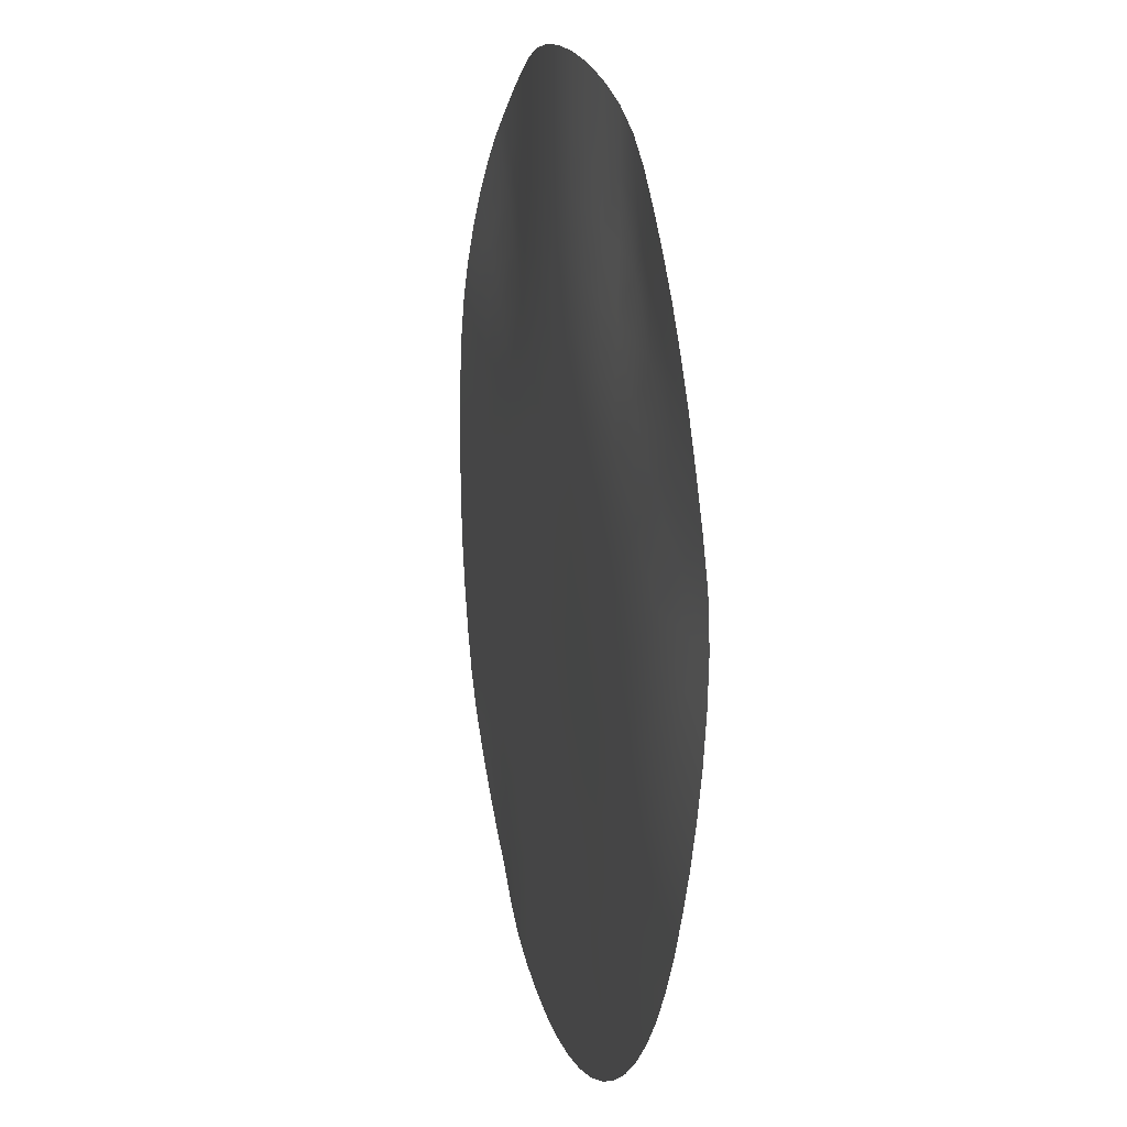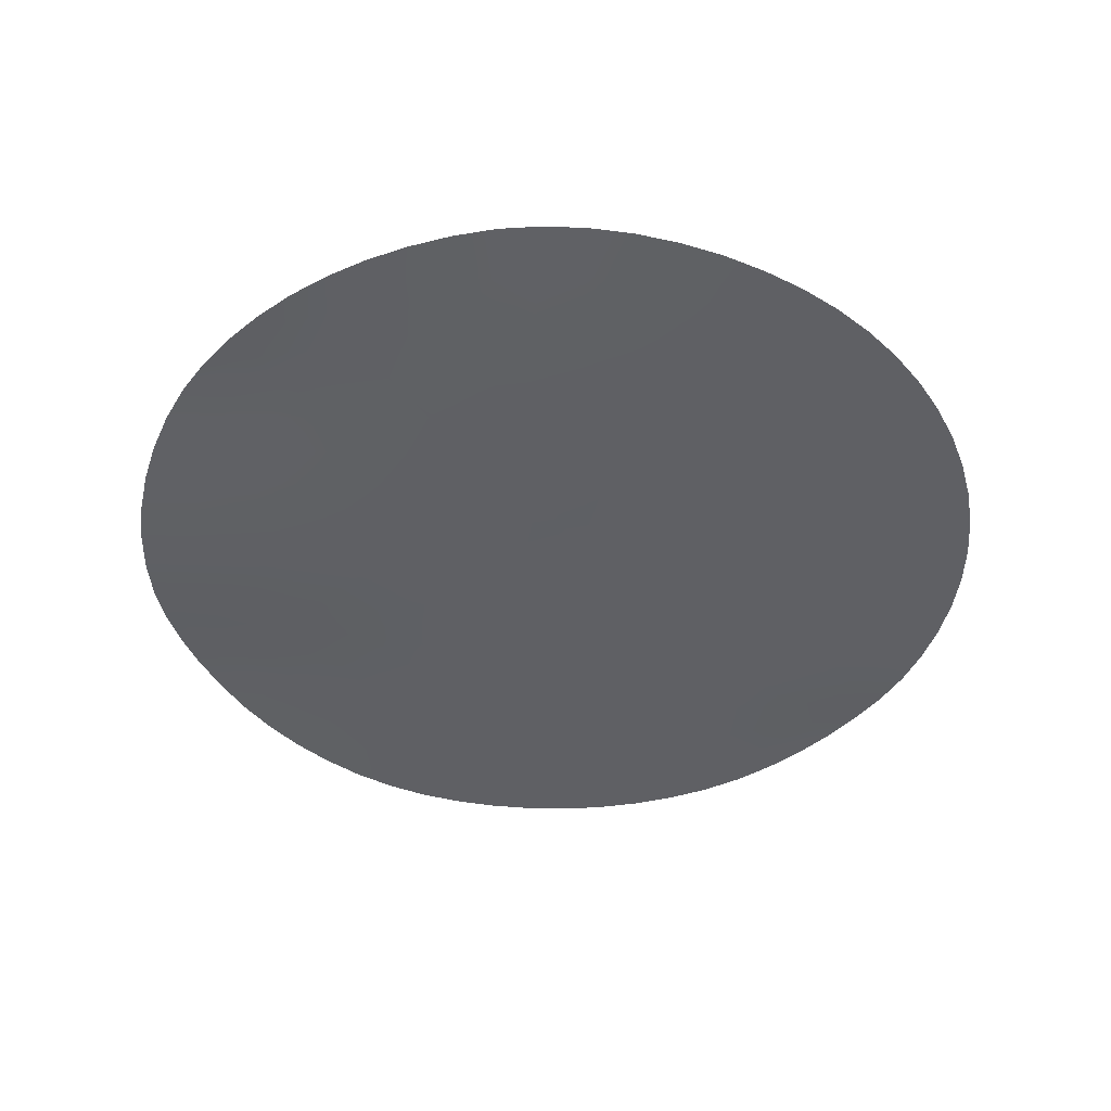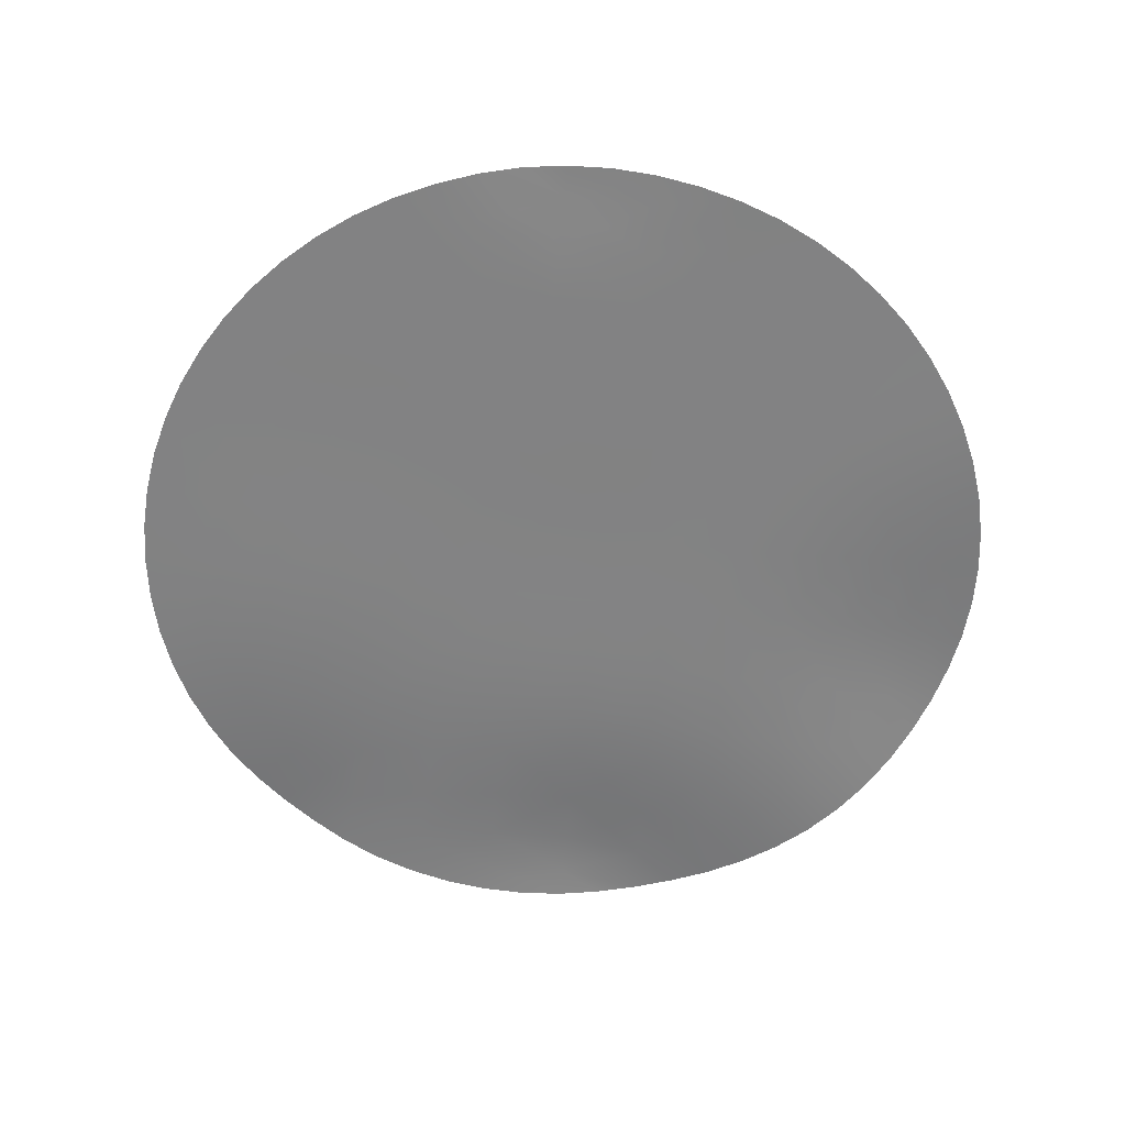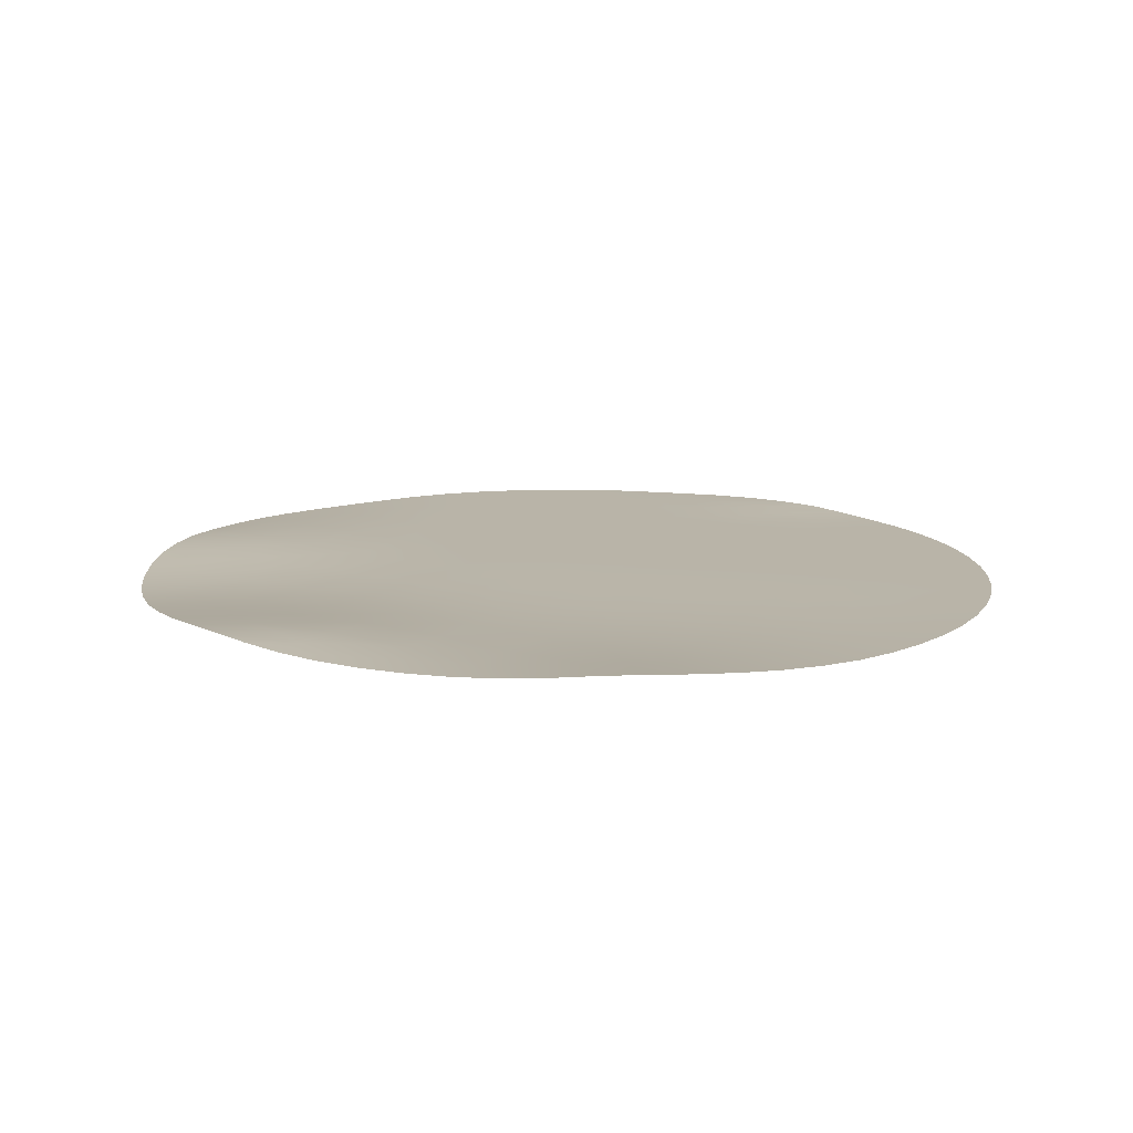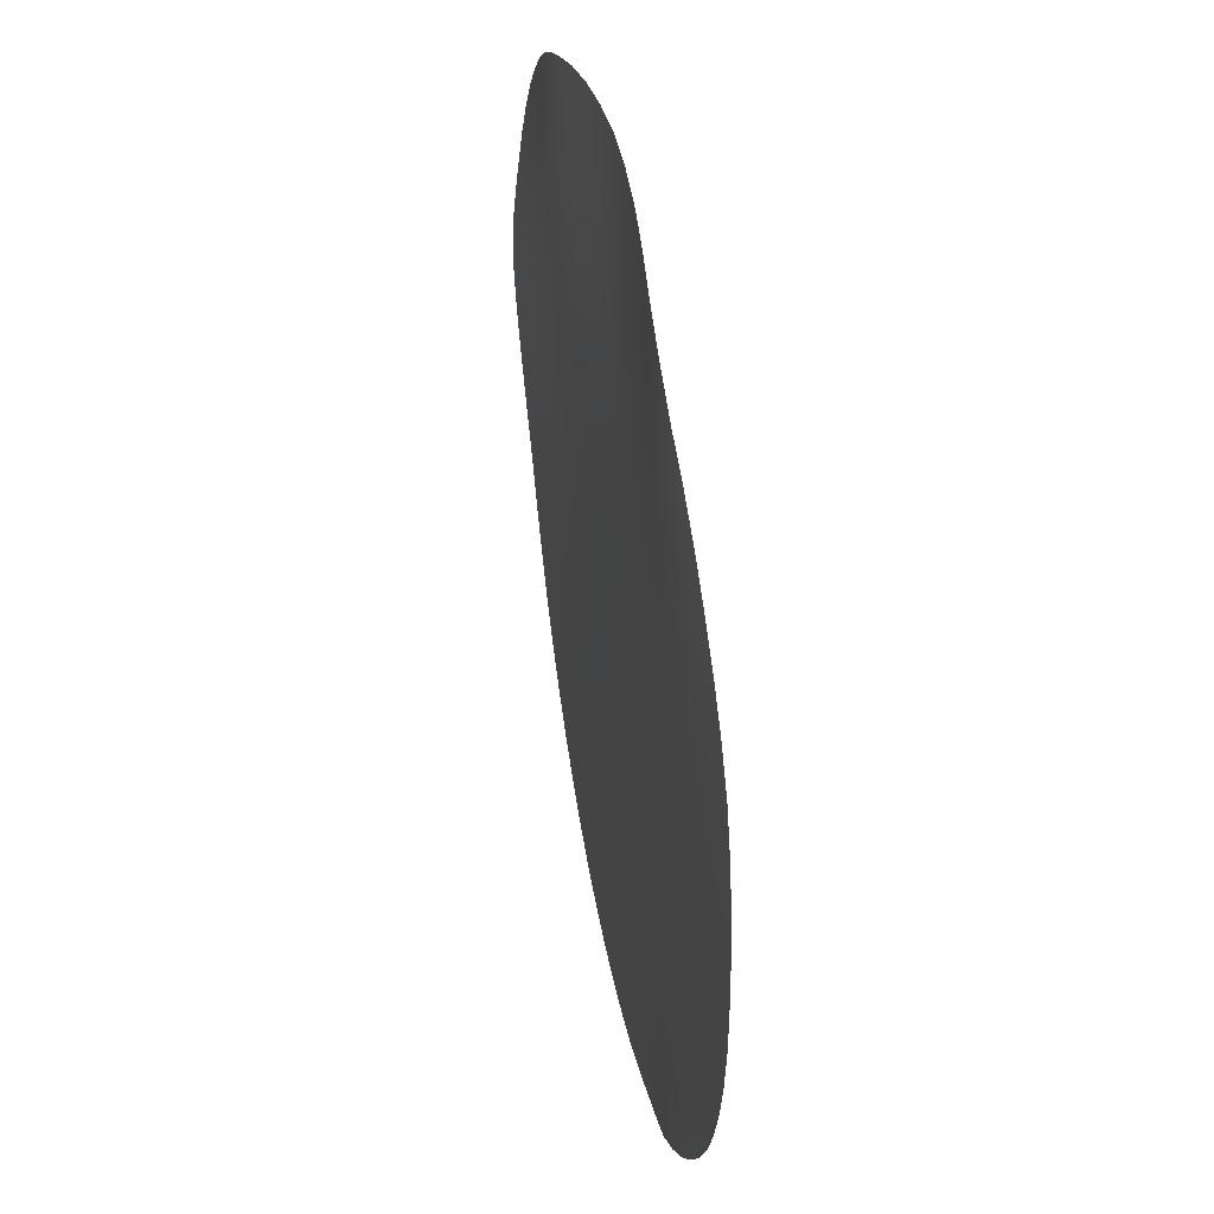
<metadata>
{"format":"obj","ext":"obj","renderer":"f3d","projection":"perspective","resolution":1024,"background":"white","views":[{"elev":14.3,"azim":77.0,"up":"+Z"},{"elev":-43.6,"azim":85.9,"up":"+Y"},{"elev":-60.8,"azim":-141.2,"up":"+Y"},{"elev":13.2,"azim":75.5,"up":"+Y"},{"elev":40.8,"azim":-100.4,"up":"+Z"}]}
</metadata>
<code>
g default
v -2.052 -0.01026 2.06
v 2.055 0.01688 2.057
v 2.062 -0.03497 -2.059
v -2.057 -0.0217 -2.058
v 0.003104 -0.03277 2.912
v 2.91 0.02333 -0.001018
v 0.00198 -0.03567 -2.912
v -2.91 -0.03521 0.002246
v 0.002493 -0.03547 9e-06
v -2.685 -0.0443 1.118
v -1.109 0.005699 2.689
v 0.002471 -0.04257 1.456
v -1.454 -0.03556 0.000634
v -1.239 -0.02567 1.243
v 1.111 0.0367 2.686
v 2.689 0.0162 1.114
v 1.458 -0.03909 0.000325
v 1.243 -0.01524 1.242
v 2.693 -0.02726 -1.113
v 1.117 -0.03544 -2.69
v 0.002268 -0.03492 -1.456
v 1.245 -0.04016 -1.243
v -1.113 -0.03582 -2.69
v -2.688 -0.03661 -1.113
v -1.241 -0.03575 -1.242
v -2.182 -0.03556 0.001403
v -2.853 -0.04038 0.571
v -1.962 -0.02695 1.18
v -1.346 -0.03738 0.6219
v -2.072 -0.03627 0.5907
v -2.415 -0.02992 1.62
v -1.611 0.01247 2.42
v -1.173 0.002162 1.965
v -1.772 -0.00178 1.776
v -0.5655 -0.02701 2.856
v 0.002703 -0.03921 2.184
v -0.6185 -0.0377 1.35
v -0.5862 -0.0304 2.075
v 0.002471 -0.03978 0.728
v -0.7255 -0.03422 0.00019
v -0.6719 -0.03806 0.6748
v 0.5689 -0.000799 2.854
v 1.176 0.02375 1.963
v 0.6233 -0.03219 1.349
v 0.5901 -0.01373 2.074
v 1.612 0.03546 2.417
v 2.419 0.01124 1.618
v 1.966 -0.000519 1.178
v 1.774 0.02613 1.774
v 2.852 0.03705 0.5669
v 2.185 -0.01773 0.000279
v 1.351 -0.0345 0.6217
v 2.076 -0.01193 0.5893
v 0.7305 -0.04098 4.5e-05
v 0.677 -0.0414 0.6747
v 2.857 -0.005848 -0.5677
v 1.969 -0.03948 -1.178
v 1.352 -0.04166 -0.6212
v 2.078 -0.03224 -0.5887
v 2.424 -0.0333 -1.617
v 1.621 -0.03563 -2.421
v 1.181 -0.03618 -1.966
v 1.779 -0.03823 -1.776
v 0.5704 -0.03568 -2.856
v 0.002128 -0.03588 -2.184
v 0.6239 -0.03572 -1.349
v 0.5917 -0.03456 -2.075
v 0.002401 -0.03485 -0.7279
v 0.6772 -0.03805 -0.6746
v -0.5665 -0.0357 -2.856
v -1.177 -0.03639 -1.966
v -0.6193 -0.03567 -1.349
v -0.5874 -0.03567 -2.075
v -1.615 -0.01671 -2.42
v -2.419 -0.03475 -1.617
v -1.965 -0.03589 -1.178
v -1.775 -0.0278 -1.775
v -2.854 -0.03565 -0.5664
v -1.347 -0.03567 -0.6207
v -2.073 -0.03567 -0.5881
v -0.6724 -0.03593 -0.6744
v -1.4 -0.03677 0.3112
v -1.818 -0.03563 0.000986
v -2.127 -0.0359 0.2961
v -1.709 -0.03625 0.6062
v -1.763 -0.03661 0.3036
v -2.546 -0.03528 0.001842
v -2.895 -0.03696 0.2881
v -2.462 -0.03763 0.5809
v -2.504 -0.03574 0.2914
v -2.783 -0.04387 0.8484
v -2.324 -0.03449 1.149
v -2.017 -0.03372 0.8853
v -2.393 -0.03797 0.8648
v -1.601 -0.02396 1.211
v -1.293 -0.03359 0.9325
v -1.655 -0.03283 0.9089
v -2.563 -0.03866 1.376
v -2.094 -0.01553 1.698
v -1.867 -0.01573 1.478
v -2.209 -0.0263 1.424
v -2.245 -0.01967 1.849
v -1.84 0.000522 2.25
v -1.692 0.008805 2.098
v -1.963 -0.004275 1.969
v -1.366 0.01358 2.566
v -1.141 0.004963 2.327
v -1.472 0.00329 1.87
v -1.416 0.01533 2.212
v -1.206 -0.01275 1.604
v -1.536 -0.01007 1.541
v -0.8414 -0.01108 2.786
v -0.5757 -0.02768 2.465
v -0.8796 -0.01492 2.02
v -0.8583 -0.01187 2.396
v -0.2827 -0.03396 2.898
v 0.002817 -0.03518 2.548
v -0.292 -0.03889 2.13
v -0.2867 -0.03794 2.507
v 0.002516 -0.04047 1.82
v -0.308 -0.04189 1.403
v -0.6023 -0.0335 1.712
v -0.3 -0.04163 1.766
v -0.9287 -0.03084 1.296
v -0.9042 -0.02201 1.658
v 0.002444 -0.04172 1.092
v -0.3347 -0.03861 0.7014
v -0.6451 -0.03881 1.012
v -0.3214 -0.04124 1.052
v 0.002489 -0.03733 0.364
v -0.3615 -0.03424 7.1e-05
v -0.6987 -0.03575 0.3375
v -0.3481 -0.03537 0.3507
v -1.09 -0.03537 0.000374
v -1.009 -0.03719 0.6482
v -1.049 -0.0362 0.3243
v -0.969 -0.03603 0.9723
v 0.3129 -0.03841 1.403
v 0.2968 -0.02895 2.129
v 0.6066 -0.02252 1.712
v 0.3049 -0.03446 1.766
v 0.2879 -0.01904 2.897
v 0.5793 -0.006268 2.464
v 0.2917 -0.0246 2.506
v 0.8439 0.01865 2.783
v 1.143 0.03194 2.324
v 0.8828 0.004541 2.018
v 0.8609 0.01355 2.394
v 1.21 0.003629 1.602
v 0.9333 -0.02334 1.296
v 0.9082 -0.008708 1.657
v 1.368 0.04284 2.563
v 1.693 0.03282 2.095
v 1.474 0.03178 1.867
v 1.418 0.0443 2.209
v 1.842 0.02427 2.248
v 2.248 0.0132 1.846
v 2.096 0.01693 1.696
v 1.965 0.02126 1.966
v 2.567 0.01252 1.373
v 2.328 0.007191 1.146
v 1.87 0.01208 1.476
v 2.212 0.01062 1.421
v 1.605 -0.006017 1.21
v 1.539 0.01305 1.539
v 2.784 0.02551 0.8444
v 2.464 0.01002 0.5781
v 2.021 -0.007835 0.8838
v 2.396 0.006202 0.8622
v 2.894 0.03581 0.2838
v 2.548 0.001433 -0.000203
v 2.131 -0.0137 0.2947
v 2.506 0.008084 0.2888
v 1.822 -0.03056 0.000374
v 1.405 -0.03719 0.311
v 1.714 -0.02481 0.6056
v 1.768 -0.02922 0.303
v 1.298 -0.02676 0.9321
v 1.659 -0.019 0.9081
v 1.094 -0.04136 0.000171
v 0.7037 -0.04164 0.3374
v 1.014 -0.03864 0.6482
v 1.054 -0.04167 0.3242
v 0.3665 -0.03792 -3e-06
v 0.3397 -0.04101 0.7013
v 0.3531 -0.04004 0.3506
v 0.6501 -0.03775 1.012
v 0.3263 -0.04104 1.052
v 0.9739 -0.03346 0.9721
v 1.405 -0.04 -0.3104
v 2.132 -0.02472 -0.2942
v 1.715 -0.03853 -0.605
v 1.769 -0.03535 -0.3023
v 2.897 0.008777 -0.2857
v 2.467 -0.01998 -0.5781
v 2.508 -0.01017 -0.2891
v 2.789 -0.01767 -0.8445
v 2.331 -0.03405 -1.146
v 2.024 -0.03648 -0.8834
v 2.4 -0.02923 -0.8618
v 1.607 -0.04076 -1.21
v 1.299 -0.04128 -0.9319
v 1.661 -0.04101 -0.9077
v 2.571 -0.03119 -1.372
v 2.102 -0.03655 -1.697
v 1.874 -0.0393 -1.477
v 2.217 -0.03695 -1.421
v 2.254 -0.03399 -1.847
v 1.85 -0.03548 -2.251
v 1.7 -0.03647 -2.099
v 1.972 -0.03599 -1.968
v 1.375 -0.03575 -2.568
v 1.149 -0.03541 -2.328
v 1.48 -0.03757 -1.871
v 1.425 -0.03617 -2.213
v 1.213 -0.0379 -1.604
v 1.544 -0.03969 -1.541
v 0.8478 -0.03562 -2.786
v 0.581 -0.03533 -2.466
v 0.8865 -0.03501 -2.021
v 0.8651 -0.03492 -2.397
v 0.2876 -0.03567 -2.898
v 0.002054 -0.0359 -2.548
v 0.2969 -0.03517 -2.129
v 0.2915 -0.03585 -2.507
v 0.002208 -0.03535 -1.82
v 0.3131 -0.03485 -1.403
v 0.6078 -0.0347 -1.712
v 0.305 -0.03448 -1.766
v 0.9347 -0.03763 -1.296
v 0.9106 -0.03582 -1.658
v 0.002342 -0.03501 -1.092
v 0.3398 -0.03587 -0.7013
v 0.6505 -0.03714 -1.012
v 0.3264 -0.03542 -1.052
v 0.002462 -0.03475 -0.364
v 0.7038 -0.03925 -0.3373
v 0.3532 -0.03638 -0.3507
v 1.015 -0.04061 -0.6479
v 1.055 -0.04125 -0.3239
v 0.9746 -0.03964 -0.9719
v -0.3085 -0.03566 -1.402
v -0.2926 -0.03568 -2.129
v -0.6033 -0.03566 -1.712
v -0.3006 -0.03571 -1.766
v -0.2836 -0.03567 -2.898
v -0.5769 -0.03565 -2.465
v -0.2874 -0.03567 -2.507
v -0.8438 -0.03632 -2.786
v -1.145 -0.03469 -2.328
v -0.8821 -0.03625 -2.02
v -0.8609 -0.0358 -2.397
v -1.209 -0.03662 -1.604
v -0.9301 -0.0356 -1.296
v -0.9061 -0.03578 -1.658
v -1.371 -0.02769 -2.567
v -1.695 -0.01945 -2.097
v -1.476 -0.03294 -1.871
v -1.42 -0.02849 -2.213
v -1.845 -0.01756 -2.249
v -2.249 -0.0273 -1.846
v -2.097 -0.02966 -1.696
v -1.967 -0.02024 -1.967
v -2.566 -0.03764 -1.372
v -2.327 -0.03567 -1.145
v -1.87 -0.03393 -1.477
v -2.212 -0.03496 -1.421
v -1.603 -0.0364 -1.21
v -1.539 -0.03628 -1.54
v -2.785 -0.03574 -0.8439
v -2.464 -0.03567 -0.5772
v -2.019 -0.03567 -0.8829
v -2.395 -0.03563 -0.8613
v -2.896 -0.03565 -0.2834
v -2.127 -0.03566 -0.2934
v -2.505 -0.03566 -0.2877
v -1.4 -0.03567 -0.3101
v -1.71 -0.03567 -0.6045
v -1.764 -0.03558 -0.3017
v -1.294 -0.03564 -0.9314
v -1.657 -0.0357 -0.9071
v -0.699 -0.03508 -0.3371
v -1.01 -0.03582 -0.6476
v -1.05 -0.03575 -0.3236
v -0.335 -0.0352 -0.7012
v -0.3483 -0.03419 -0.3506
v -0.6459 -0.0357 -1.012
v -0.3218 -0.03561 -1.052
v -0.97 -0.03567 -0.9716
g Carpete_Sala:tapete_sala
f 85 29 82 86
f 82 13 83 86
f 83 26 84 86
f 84 30 85 86
f 84 26 87 90
f 87 8 88 90
f 88 27 89 90
f 89 30 84 90
f 89 27 91 94
f 91 10 92 94
f 92 28 93 94
f 93 30 89 94
f 93 28 95 97
f 95 14 96 97
f 96 29 85 97
f 85 30 93 97
f 100 28 92 101
f 92 10 98 101
f 98 31 99 101
f 99 34 100 101
f 99 31 102 105
f 102 1 103 105
f 103 32 104 105
f 104 34 99 105
f 104 32 106 109
f 106 11 107 109
f 107 33 108 109
f 108 34 104 109
f 108 33 110 111
f 110 14 95 111
f 95 28 100 111
f 100 34 108 111
f 114 33 107 115
f 107 11 112 115
f 112 35 113 115
f 113 38 114 115
f 113 35 116 119
f 116 5 117 119
f 117 36 118 119
f 118 38 113 119
f 118 36 120 123
f 120 12 121 123
f 121 37 122 123
f 122 38 118 123
f 122 37 124 125
f 124 14 110 125
f 110 33 114 125
f 114 38 122 125
f 128 37 121 129
f 121 12 126 129
f 126 39 127 129
f 127 41 128 129
f 127 39 130 133
f 130 9 131 133
f 131 40 132 133
f 132 41 127 133
f 132 40 134 136
f 134 13 82 136
f 82 29 135 136
f 135 41 132 136
f 135 29 96 137
f 96 14 124 137
f 124 37 128 137
f 128 41 135 137
f 140 44 138 141
f 138 12 120 141
f 120 36 139 141
f 139 45 140 141
f 139 36 117 144
f 117 5 142 144
f 142 42 143 144
f 143 45 139 144
f 143 42 145 148
f 145 15 146 148
f 146 43 147 148
f 147 45 143 148
f 147 43 149 151
f 149 18 150 151
f 150 44 140 151
f 140 45 147 151
f 154 43 146 155
f 146 15 152 155
f 152 46 153 155
f 153 49 154 155
f 153 46 156 159
f 156 2 157 159
f 157 47 158 159
f 158 49 153 159
f 158 47 160 163
f 160 16 161 163
f 161 48 162 163
f 162 49 158 163
f 162 48 164 165
f 164 18 149 165
f 149 43 154 165
f 154 49 162 165
f 168 48 161 169
f 161 16 166 169
f 166 50 167 169
f 167 53 168 169
f 167 50 170 173
f 170 6 171 173
f 171 51 172 173
f 172 53 167 173
f 172 51 174 177
f 174 17 175 177
f 175 52 176 177
f 176 53 172 177
f 176 52 178 179
f 178 18 164 179
f 164 48 168 179
f 168 53 176 179
f 182 52 175 183
f 175 17 180 183
f 180 54 181 183
f 181 55 182 183
f 181 54 184 186
f 184 9 130 186
f 130 39 185 186
f 185 55 181 186
f 185 39 126 188
f 126 12 138 188
f 138 44 187 188
f 187 55 185 188
f 187 44 150 189
f 150 18 178 189
f 178 52 182 189
f 182 55 187 189
f 192 58 190 193
f 190 17 174 193
f 174 51 191 193
f 191 59 192 193
f 191 51 171 196
f 171 6 194 196
f 194 56 195 196
f 195 59 191 196
f 195 56 197 200
f 197 19 198 200
f 198 57 199 200
f 199 59 195 200
f 199 57 201 203
f 201 22 202 203
f 202 58 192 203
f 192 59 199 203
f 206 57 198 207
f 198 19 204 207
f 204 60 205 207
f 205 63 206 207
f 205 60 208 211
f 208 3 209 211
f 209 61 210 211
f 210 63 205 211
f 210 61 212 215
f 212 20 213 215
f 213 62 214 215
f 214 63 210 215
f 214 62 216 217
f 216 22 201 217
f 201 57 206 217
f 206 63 214 217
f 220 62 213 221
f 213 20 218 221
f 218 64 219 221
f 219 67 220 221
f 219 64 222 225
f 222 7 223 225
f 223 65 224 225
f 224 67 219 225
f 224 65 226 229
f 226 21 227 229
f 227 66 228 229
f 228 67 224 229
f 228 66 230 231
f 230 22 216 231
f 216 62 220 231
f 220 67 228 231
f 234 66 227 235
f 227 21 232 235
f 232 68 233 235
f 233 69 234 235
f 233 68 236 238
f 236 9 184 238
f 184 54 237 238
f 237 69 233 238
f 237 54 180 240
f 180 17 190 240
f 190 58 239 240
f 239 69 237 240
f 239 58 202 241
f 202 22 230 241
f 230 66 234 241
f 234 69 239 241
f 244 72 242 245
f 242 21 226 245
f 226 65 243 245
f 243 73 244 245
f 243 65 223 248
f 223 7 246 248
f 246 70 247 248
f 247 73 243 248
f 247 70 249 252
f 249 23 250 252
f 250 71 251 252
f 251 73 247 252
f 251 71 253 255
f 253 25 254 255
f 254 72 244 255
f 244 73 251 255
f 258 71 250 259
f 250 23 256 259
f 256 74 257 259
f 257 77 258 259
f 257 74 260 263
f 260 4 261 263
f 261 75 262 263
f 262 77 257 263
f 262 75 264 267
f 264 24 265 267
f 265 76 266 267
f 266 77 262 267
f 266 76 268 269
f 268 25 253 269
f 253 71 258 269
f 258 77 266 269
f 272 76 265 273
f 265 24 270 273
f 270 78 271 273
f 271 80 272 273
f 271 78 274 276
f 274 8 87 276
f 87 26 275 276
f 275 80 271 276
f 275 26 83 279
f 83 13 277 279
f 277 79 278 279
f 278 80 275 279
f 278 79 280 281
f 280 25 268 281
f 268 76 272 281
f 272 80 278 281
f 283 79 277 284
f 277 13 134 284
f 134 40 282 284
f 282 81 283 284
f 282 40 131 286
f 131 9 236 286
f 236 68 285 286
f 285 81 282 286
f 285 68 232 288
f 232 21 242 288
f 242 72 287 288
f 287 81 285 288
f 287 72 254 289
f 254 25 280 289
f 280 79 283 289
f 283 81 287 289

</code>
